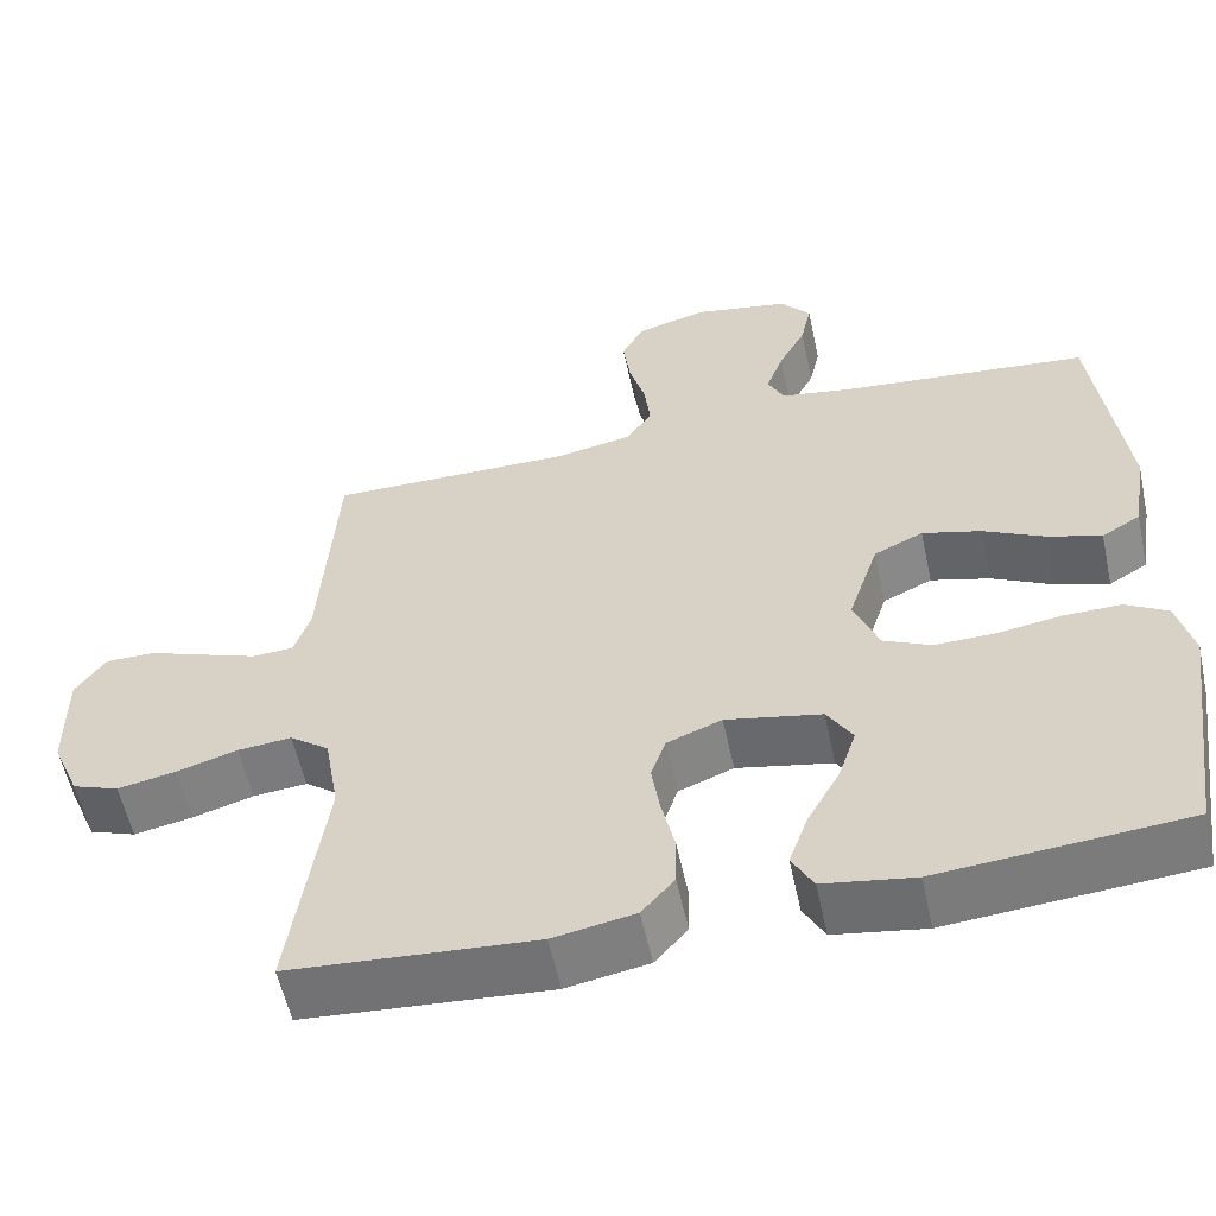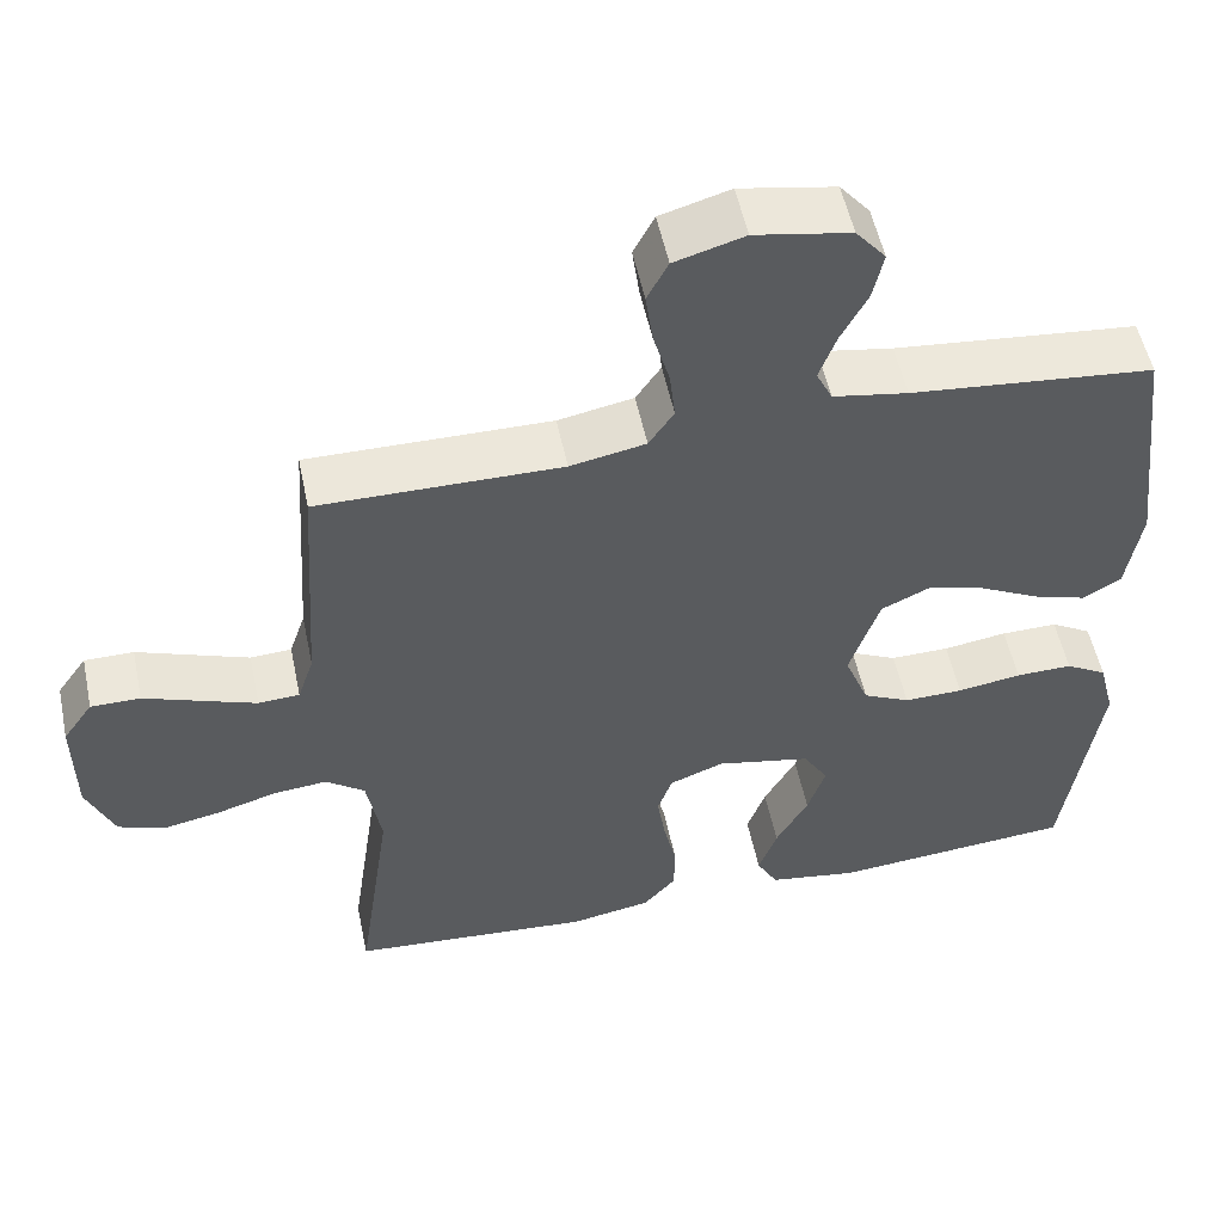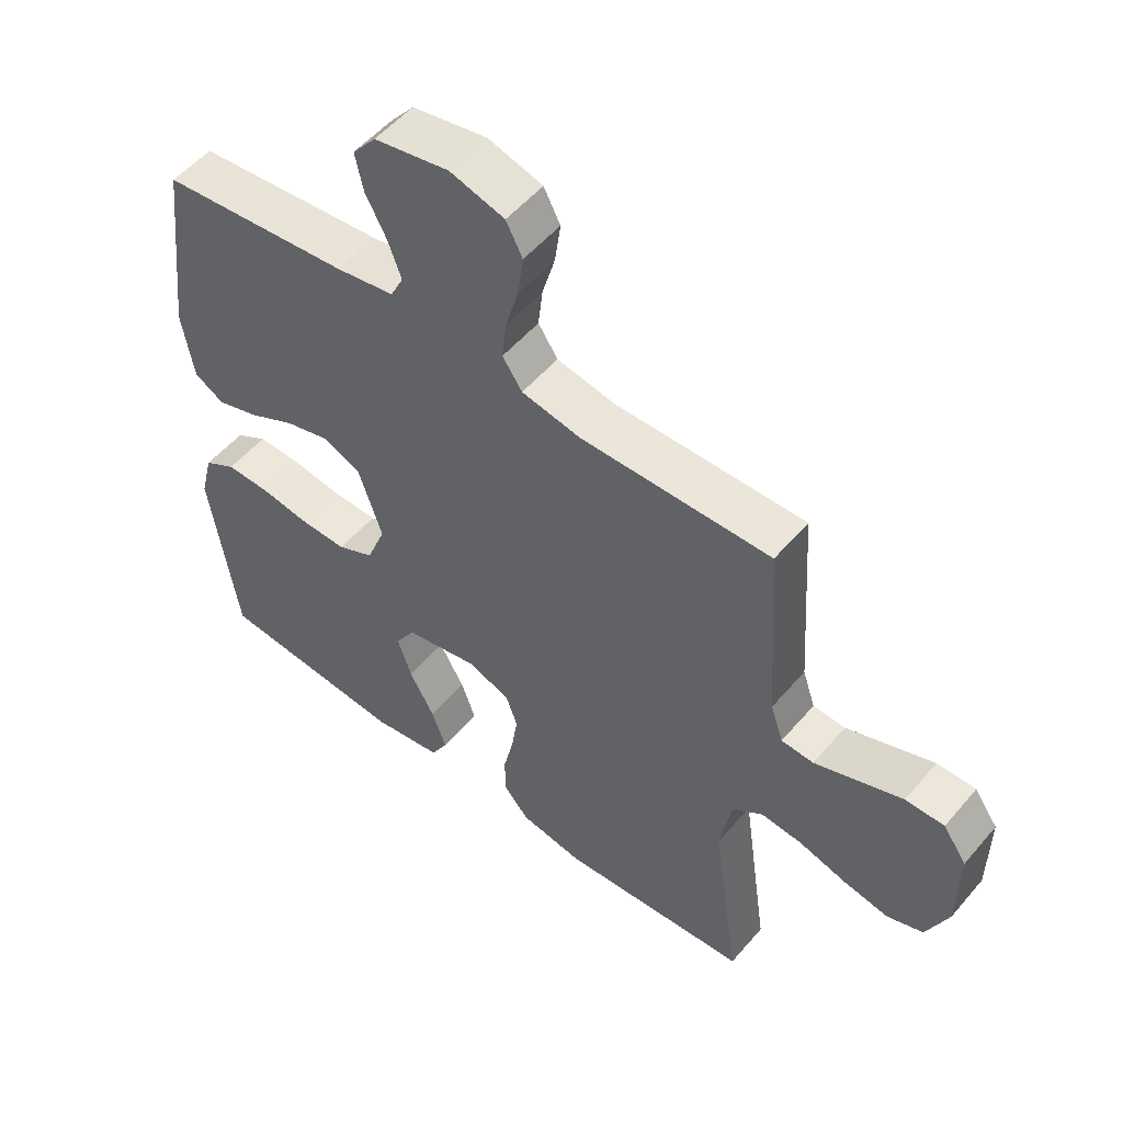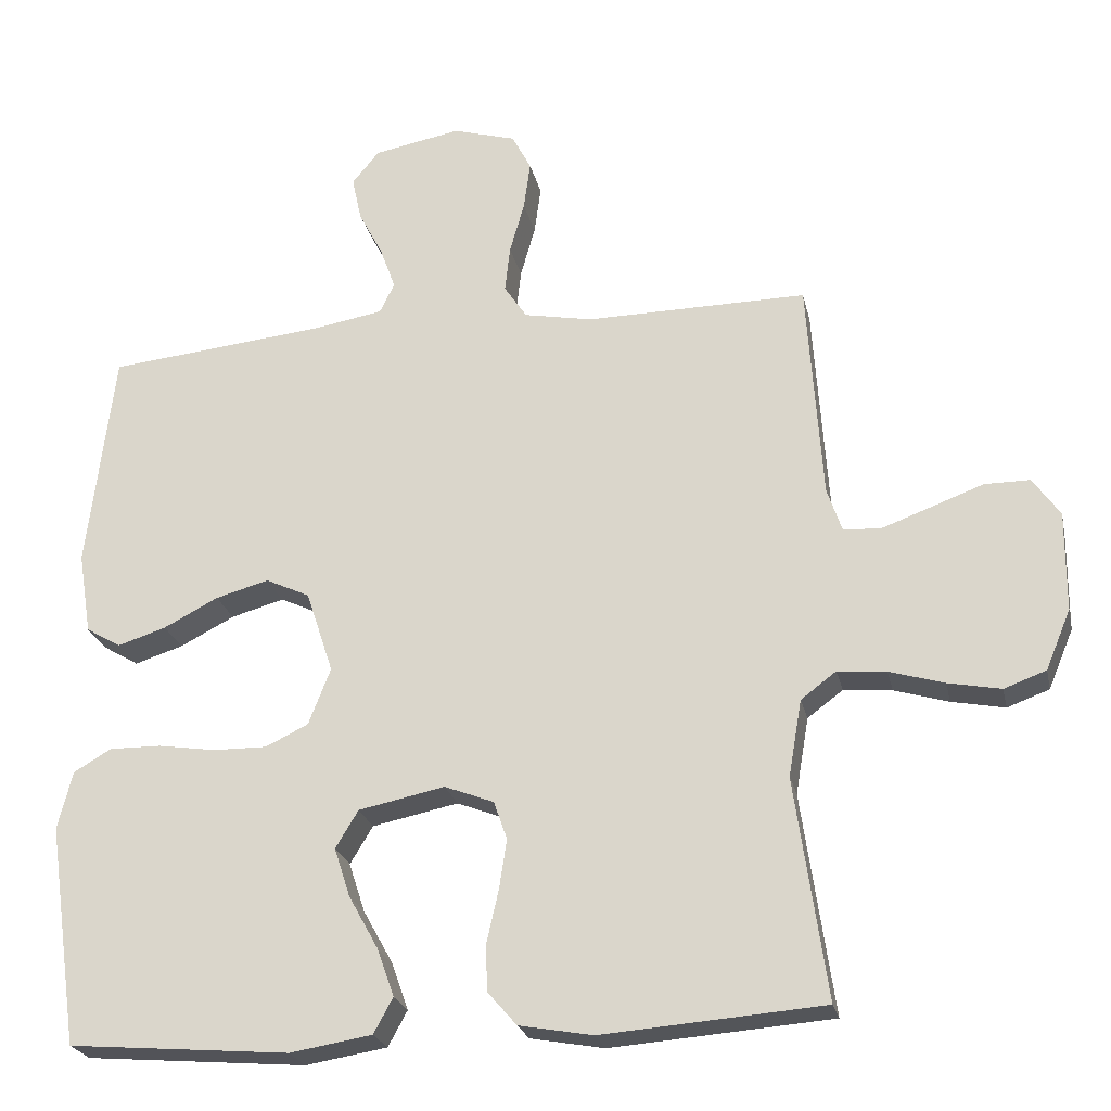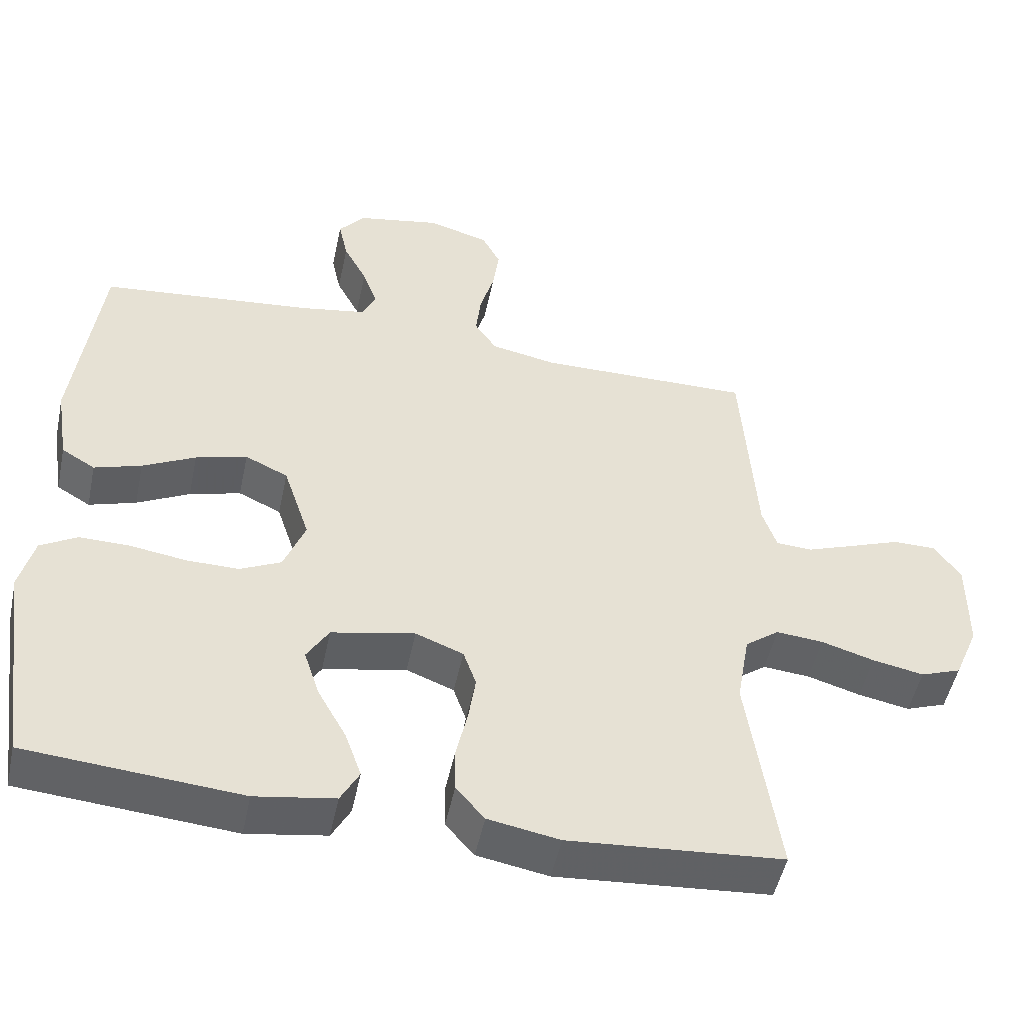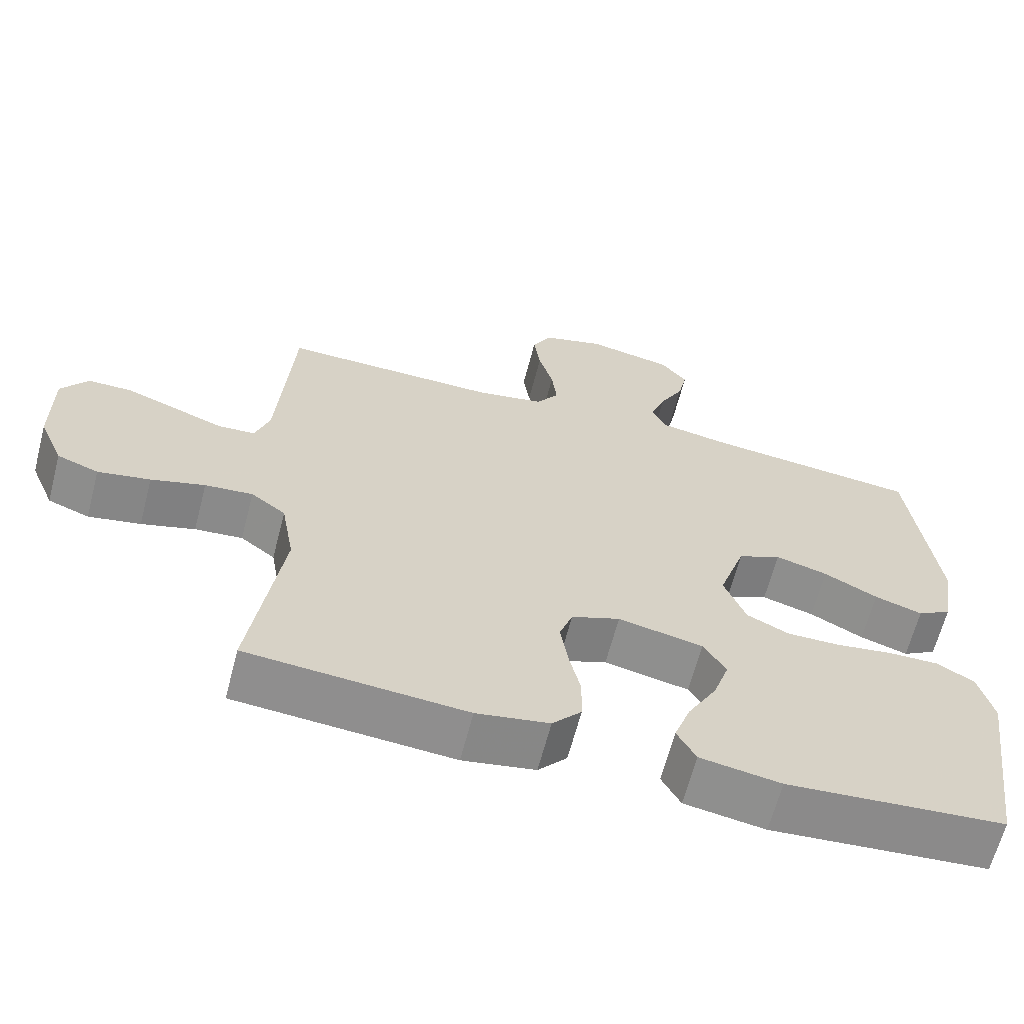
<metadata>
{"format":"obj","ext":"obj","renderer":"f3d","projection":"perspective","resolution":1024,"background":"white","views":[{"elev":-57.1,"azim":12.2,"up":"+Z"},{"elev":53.6,"azim":-11.8,"up":"+Z"},{"elev":53.2,"azim":-140.7,"up":"+Z"},{"elev":-23.8,"azim":-167.7,"up":"+Z"},{"elev":-50.1,"azim":168.1,"up":"+Z"},{"elev":-64.5,"azim":-14.6,"up":"+Z"}]}
</metadata>
<code>
v 0.5 0.07 -0.5
v 0.2 0.07 -0.525
v 0.089 0.07 -0.507
v 0.063 0.07 -0.459
v 0.086 0.07 -0.394
v 0.126 0.07 -0.322
v 0.148 0.07 -0.255
v 0.117 0.07 -0.204
v 0 0.07 -0.18
v -0.067 0.07 -0.206
v -0.085 0.07 -0.258
v -0.075 0.07 -0.324
v -0.059 0.07 -0.395
v -0.06 0.07 -0.459
v -0.1 0.07 -0.505
v -0.2 0.07 -0.523
v -0.5 0.07 -0.5
v -0.457 0.07 -0.2
v -0.475 0.07 -0.096
v -0.523 0.07 -0.06
v -0.589 0.07 -0.066
v -0.663 0.07 -0.088
v -0.735 0.07 -0.102
v -0.792 0.07 -0.081
v -0.826 0.07 0
v -0.827 0.07 0.135
v -0.79 0.07 0.188
v -0.729 0.07 0.188
v -0.659 0.07 0.162
v -0.591 0.07 0.137
v -0.54 0.07 0.14
v -0.52 0.07 0.2
v -0.5 0.07 0.5
v -0.2 0.07 0.497
v -0.107 0.07 0.515
v -0.076 0.07 0.561
v -0.083 0.07 0.624
v -0.103 0.07 0.694
v -0.112 0.07 0.76
v -0.086 0.07 0.81
v 0 0.07 0.835
v 0.118 0.07 0.813
v 0.155 0.07 0.768
v 0.142 0.07 0.708
v 0.109 0.07 0.645
v 0.088 0.07 0.587
v 0.108 0.07 0.546
v 0.2 0.07 0.53
v 0.5 0.07 0.5
v 0.536 0.07 0.2
v 0.518 0.07 0.089
v 0.471 0.07 0.061
v 0.405 0.07 0.082
v 0.331 0.07 0.12
v 0.259 0.07 0.14
v 0.199 0.07 0.112
v 0.162 0.07 0
v 0.192 0.07 -0.077
v 0.25 0.07 -0.105
v 0.323 0.07 -0.104
v 0.402 0.07 -0.092
v 0.472 0.07 -0.091
v 0.523 0.07 -0.121
v 0.543 0.07 -0.2
v 0.5 0 -0.5
v 0.2 0 -0.525
v 0.089 0 -0.507
v 0.063 0 -0.459
v 0.086 0 -0.394
v 0.126 0 -0.322
v 0.148 0 -0.255
v 0.117 0 -0.204
v 0 0 -0.18
v -0.067 0 -0.206
v -0.085 0 -0.258
v -0.075 0 -0.324
v -0.059 0 -0.395
v -0.06 0 -0.459
v -0.1 0 -0.505
v -0.2 0 -0.523
v -0.5 0 -0.5
v -0.457 0 -0.2
v -0.475 0 -0.096
v -0.523 0 -0.06
v -0.589 0 -0.066
v -0.663 0 -0.088
v -0.735 0 -0.102
v -0.792 0 -0.081
v -0.826 0 0
v -0.827 0 0.135
v -0.79 0 0.188
v -0.729 0 0.188
v -0.659 0 0.162
v -0.591 0 0.137
v -0.54 0 0.14
v -0.52 0 0.2
v -0.5 0 0.5
v -0.2 0 0.497
v -0.107 0 0.515
v -0.076 0 0.561
v -0.083 0 0.624
v -0.103 0 0.694
v -0.112 0 0.76
v -0.086 0 0.81
v 0 0 0.835
v 0.118 0 0.813
v 0.155 0 0.768
v 0.142 0 0.708
v 0.109 0 0.645
v 0.088 0 0.587
v 0.108 0 0.546
v 0.2 0 0.53
v 0.5 0 0.5
v 0.536 0 0.2
v 0.518 0 0.089
v 0.471 0 0.061
v 0.405 0 0.082
v 0.331 0 0.12
v 0.259 0 0.14
v 0.199 0 0.112
v 0.162 0 0
v 0.192 0 -0.077
v 0.25 0 -0.105
v 0.323 0 -0.104
v 0.402 0 -0.092
v 0.472 0 -0.091
v 0.523 0 -0.121
v 0.543 0 -0.2
f 60 61 62 63
f 59 60 63 64
f 51 52 53 54
f 51 54 55
f 48 49 50 51
f 47 48 51 55
f 46 47 55 56
f 42 43 44 45
f 42 45 46
f 41 42 46
f 37 38 39 40
f 36 37 40 41
f 32 33 34
f 31 32 34 35
f 26 27 28 29
f 26 29 30
f 25 26 30
f 24 25 30 31
f 21 22 23 24
f 20 21 24 31
f 15 16 17 18
f 15 18 19
f 12 13 14 15
f 11 12 15 19
f 10 11 19 20
f 3 4 5 6
f 3 6 7
f 2 3 7
f 59 64 1 2
f 58 59 2 7
f 57 58 7 8
f 41 46 56 57
f 36 41 57 8
f 35 36 8 9
f 20 31 35
f 9 10 20 35
f 127 126 125 124
f 128 127 124 123
f 118 117 116 115
f 119 118 115
f 115 114 113 112
f 119 115 112 111
f 120 119 111 110
f 109 108 107 106
f 110 109 106
f 110 106 105
f 104 103 102 101
f 105 104 101 100
f 98 97 96
f 99 98 96 95
f 93 92 91 90
f 94 93 90
f 94 90 89
f 95 94 89 88
f 88 87 86 85
f 95 88 85 84
f 82 81 80 79
f 83 82 79
f 79 78 77 76
f 83 79 76 75
f 84 83 75 74
f 70 69 68 67
f 71 70 67
f 71 67 66
f 66 65 128 123
f 71 66 123 122
f 72 71 122 121
f 121 120 110 105
f 72 121 105 100
f 73 72 100 99
f 99 95 84
f 99 84 74 73
f 1 65 66 2
f 2 66 67 3
f 3 67 68 4
f 4 68 69 5
f 5 69 70 6
f 6 70 71 7
f 7 71 72 8
f 8 72 73 9
f 9 73 74 10
f 10 74 75 11
f 11 75 76 12
f 12 76 77 13
f 13 77 78 14
f 14 78 79 15
f 15 79 80 16
f 16 80 81 17
f 17 81 82 18
f 18 82 83 19
f 19 83 84 20
f 20 84 85 21
f 21 85 86 22
f 22 86 87 23
f 23 87 88 24
f 24 88 89 25
f 25 89 90 26
f 26 90 91 27
f 27 91 92 28
f 28 92 93 29
f 29 93 94 30
f 30 94 95 31
f 31 95 96 32
f 32 96 97 33
f 33 97 98 34
f 34 98 99 35
f 35 99 100 36
f 36 100 101 37
f 37 101 102 38
f 38 102 103 39
f 39 103 104 40
f 40 104 105 41
f 41 105 106 42
f 42 106 107 43
f 43 107 108 44
f 44 108 109 45
f 45 109 110 46
f 46 110 111 47
f 47 111 112 48
f 48 112 113 49
f 49 113 114 50
f 50 114 115 51
f 51 115 116 52
f 52 116 117 53
f 53 117 118 54
f 54 118 119 55
f 55 119 120 56
f 56 120 121 57
f 57 121 122 58
f 58 122 123 59
f 59 123 124 60
f 60 124 125 61
f 61 125 126 62
f 62 126 127 63
f 63 127 128 64
f 64 128 65 1

</code>
